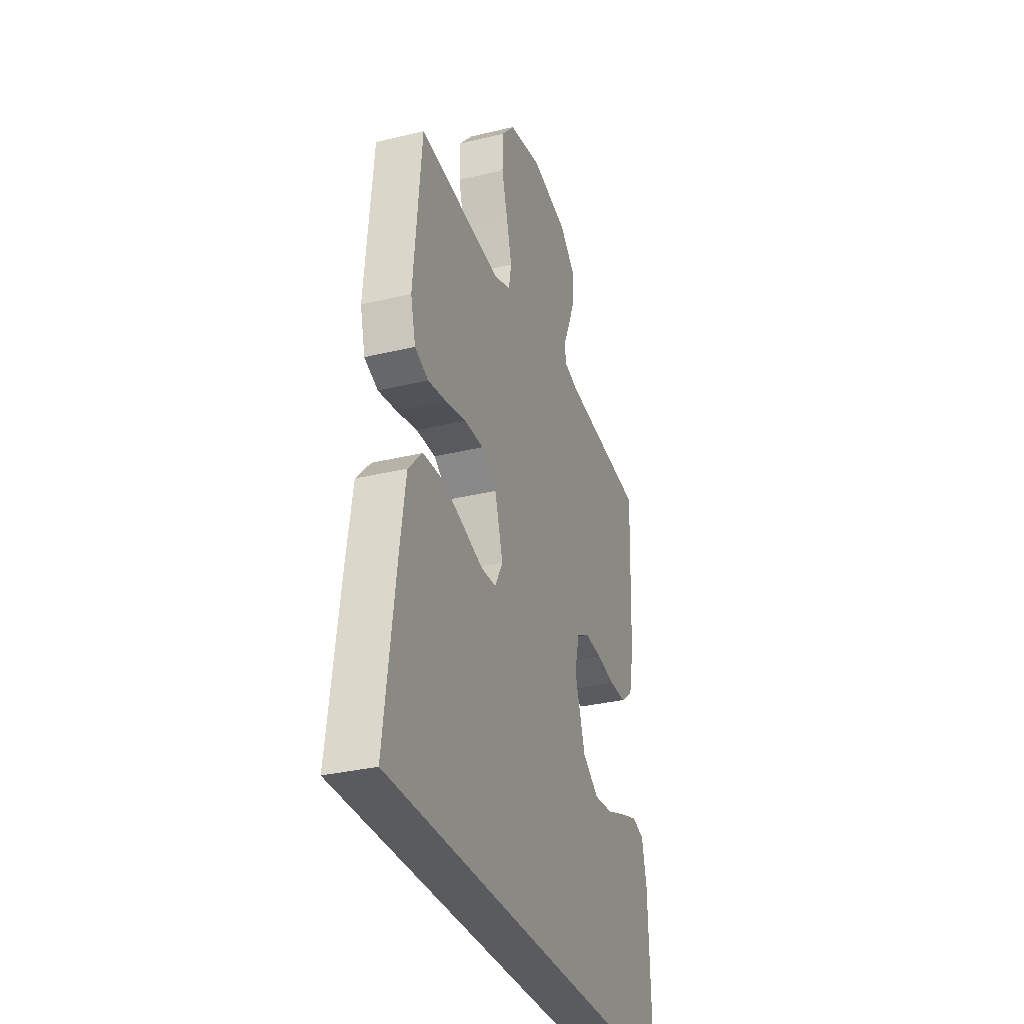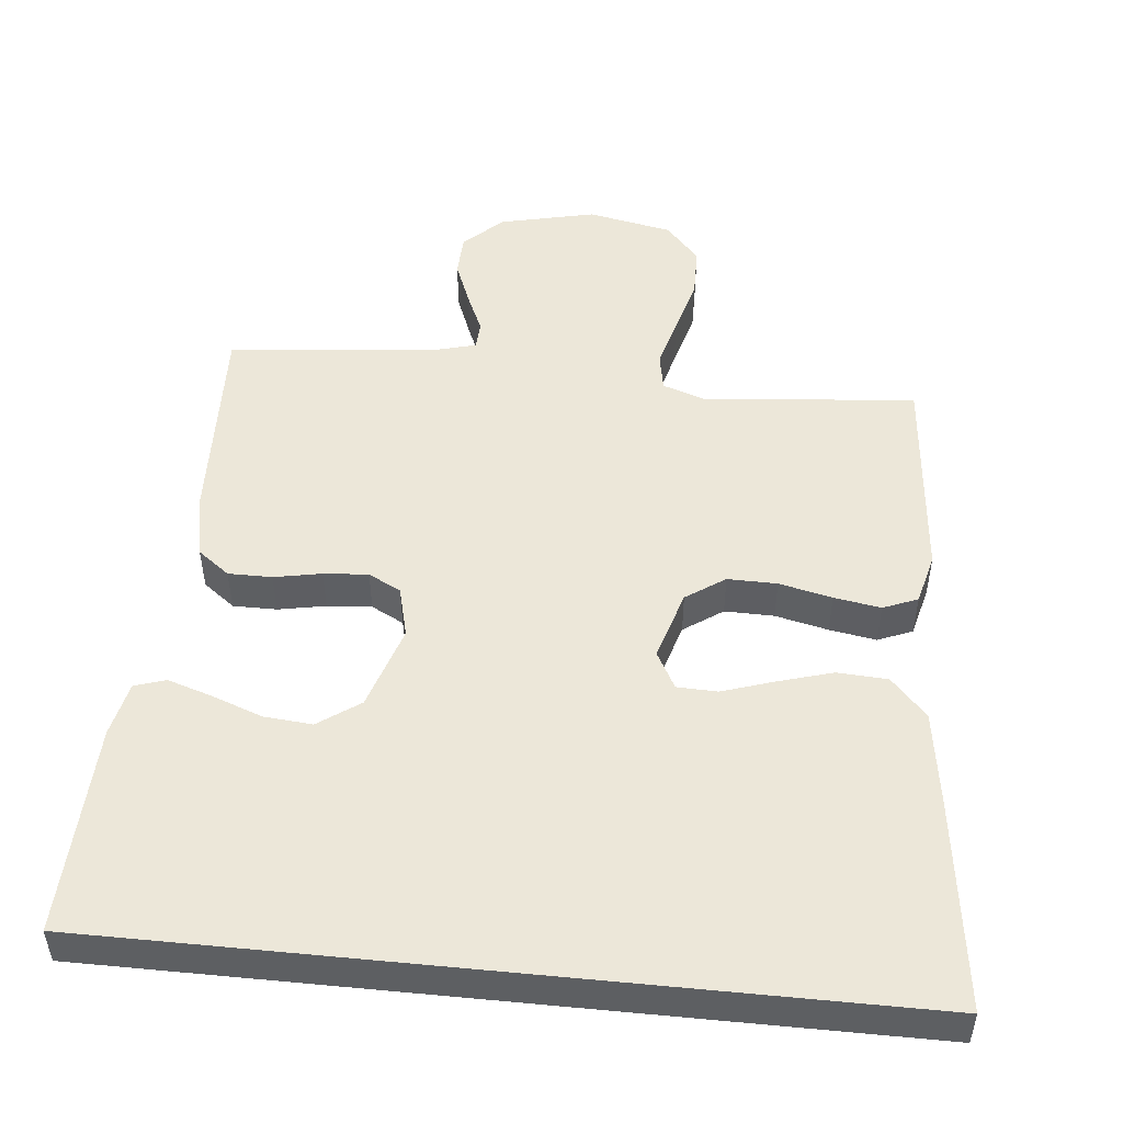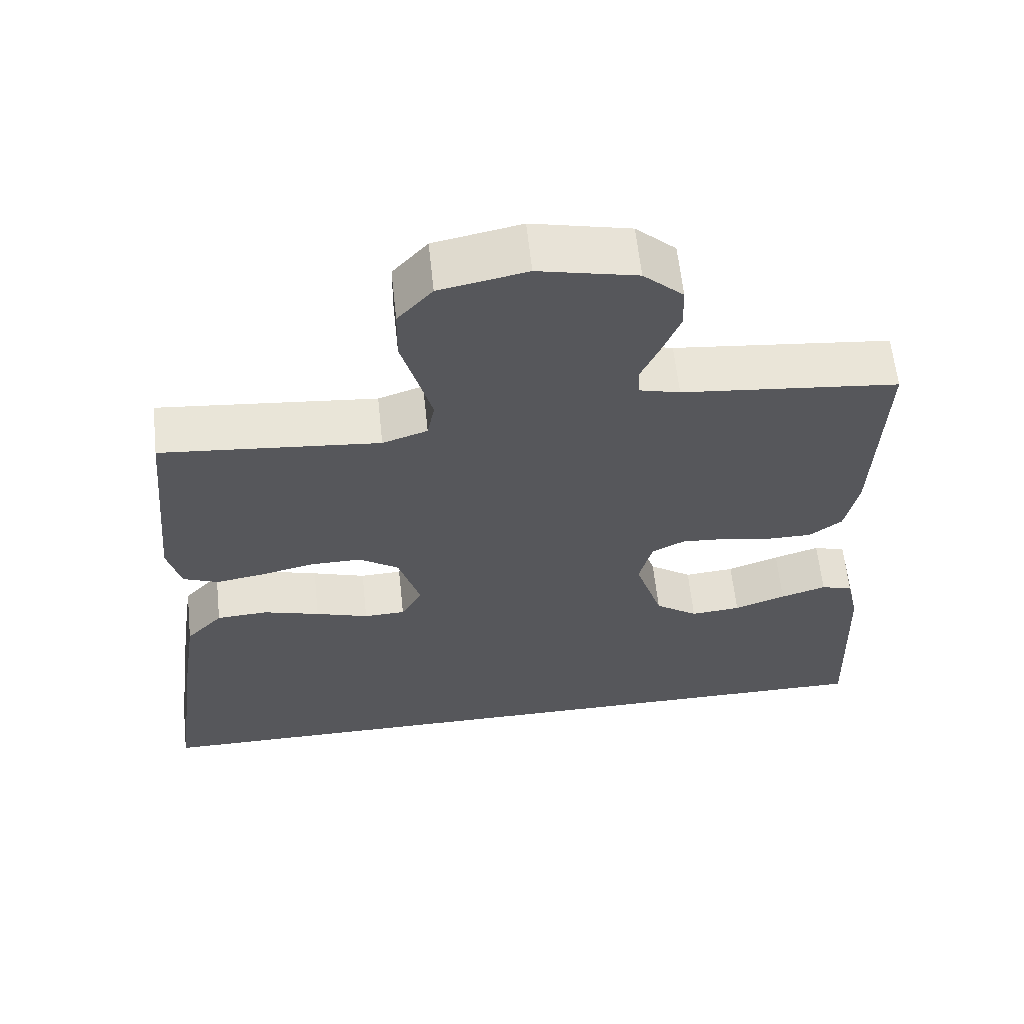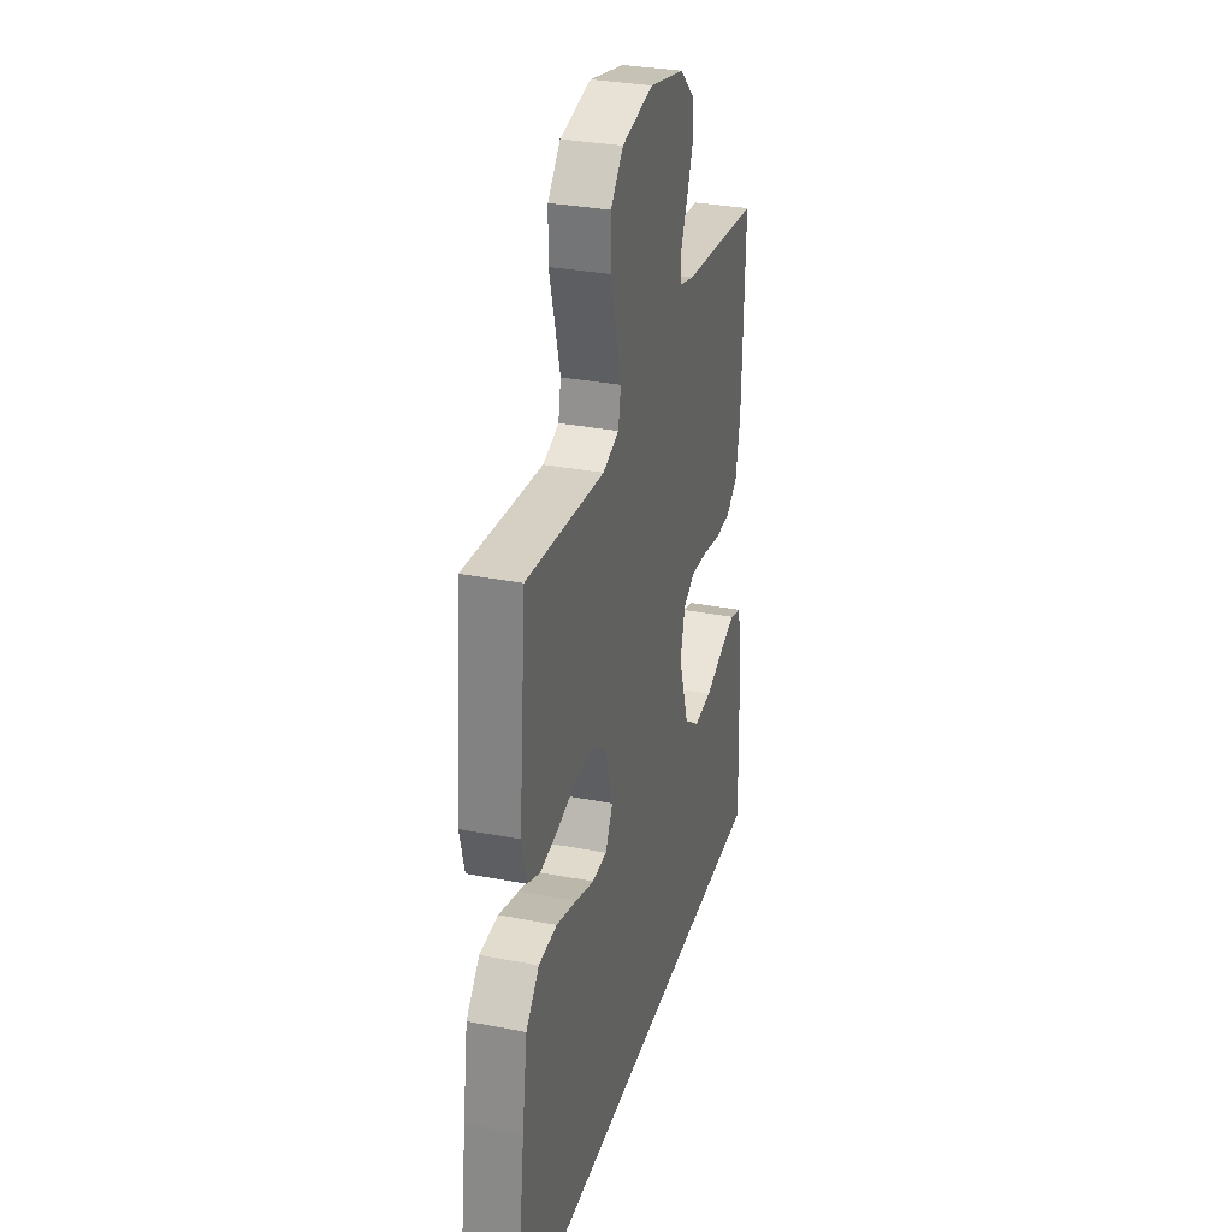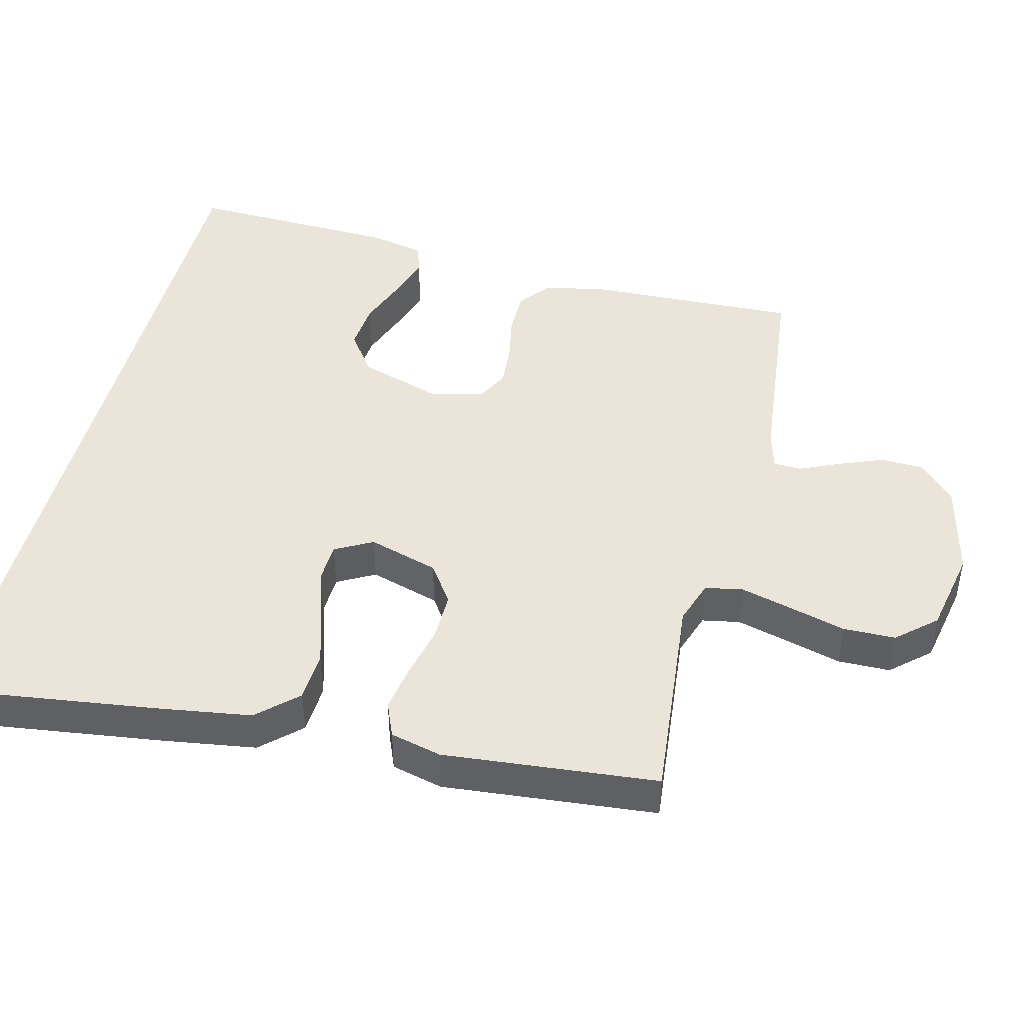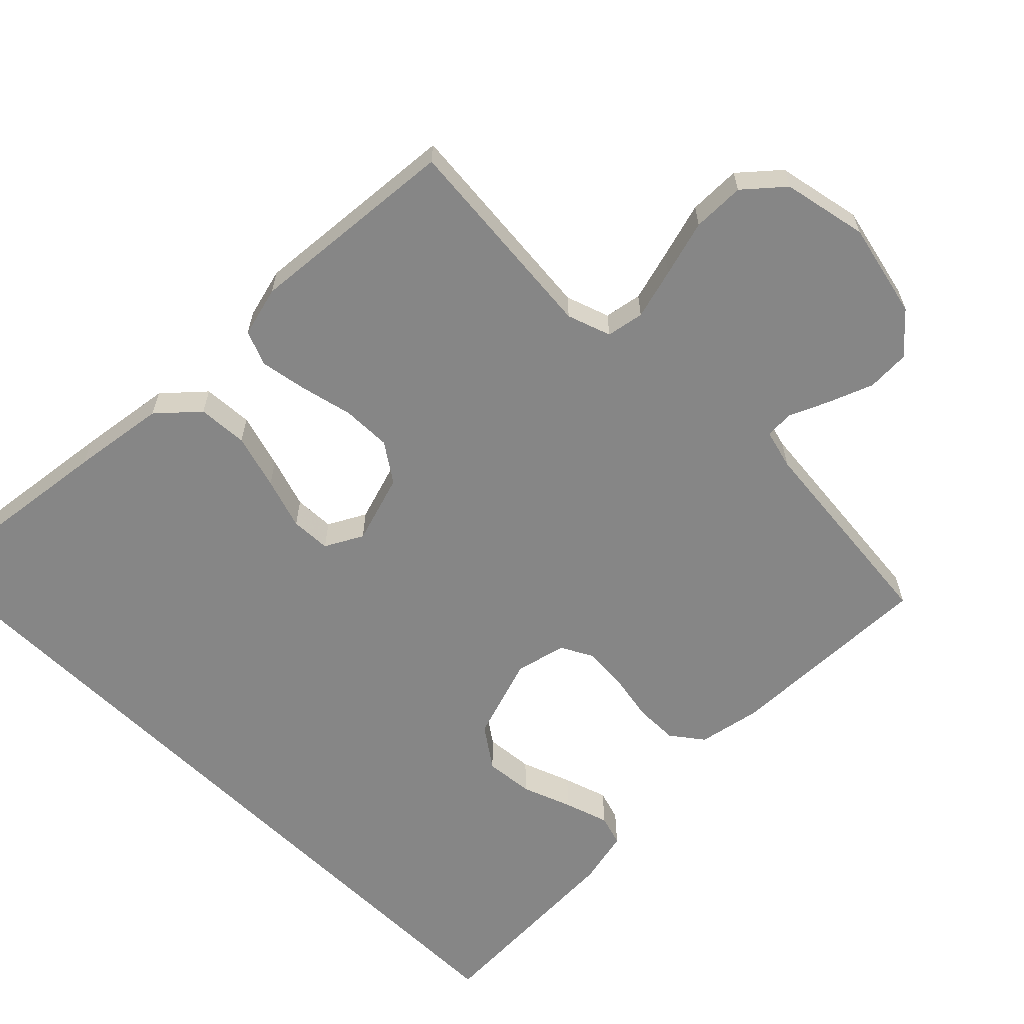
<metadata>
{"format":"obj","ext":"obj","renderer":"f3d","projection":"perspective","resolution":1024,"background":"white","views":[{"elev":-32.0,"azim":-71.2,"up":"+Z"},{"elev":50.0,"azim":-174.2,"up":"+Y"},{"elev":61.8,"azim":-6.1,"up":"+Z"},{"elev":31.3,"azim":-74.6,"up":"+Z"},{"elev":45.0,"azim":-76.0,"up":"+Y"},{"elev":-62.0,"azim":-44.7,"up":"+Y"}]}
</metadata>
<code>
v -0.5 0.07 0.5
v -0.2 0.07 0.471
v -0.138 0.07 0.492
v -0.128 0.07 0.545
v -0.147 0.07 0.617
v -0.169 0.07 0.697
v -0.168 0.07 0.771
v -0.12 0.07 0.825
v 0 0.07 0.849
v 0.135 0.07 0.818
v 0.19 0.07 0.767
v 0.192 0.07 0.706
v 0.167 0.07 0.643
v 0.142 0.07 0.587
v 0.144 0.07 0.547
v 0.2 0.07 0.532
v 0.5 0.07 0.5
v 0.489 0.07 0.2
v 0.471 0.07 0.112
v 0.426 0.07 0.078
v 0.364 0.07 0.078
v 0.297 0.07 0.091
v 0.234 0.07 0.096
v 0.188 0.07 0.072
v 0.17 0.07 0
v 0.208 0.07 -0.119
v 0.267 0.07 -0.161
v 0.336 0.07 -0.155
v 0.407 0.07 -0.129
v 0.47 0.07 -0.109
v 0.514 0.07 -0.123
v 0.531 0.07 -0.2
v 0.542 0.07 -0.5
v -0.584 0.07 -0.5
v -0.544 0.07 -0.2
v -0.524 0.07 -0.067
v -0.473 0.07 -0.012
v -0.402 0.07 -0.008
v -0.324 0.07 -0.031
v -0.251 0.07 -0.055
v -0.194 0.07 -0.053
v -0.165 0.07 0
v -0.195 0.07 0.099
v -0.25 0.07 0.137
v -0.32 0.07 0.136
v -0.395 0.07 0.119
v -0.461 0.07 0.108
v -0.51 0.07 0.128
v -0.528 0.07 0.2
v -0.5 0 0.5
v -0.2 0 0.471
v -0.138 0 0.492
v -0.128 0 0.545
v -0.147 0 0.617
v -0.169 0 0.697
v -0.168 0 0.771
v -0.12 0 0.825
v 0 0 0.849
v 0.135 0 0.818
v 0.19 0 0.767
v 0.192 0 0.706
v 0.167 0 0.643
v 0.142 0 0.587
v 0.144 0 0.547
v 0.2 0 0.532
v 0.5 0 0.5
v 0.489 0 0.2
v 0.471 0 0.112
v 0.426 0 0.078
v 0.364 0 0.078
v 0.297 0 0.091
v 0.234 0 0.096
v 0.188 0 0.072
v 0.17 0 0
v 0.208 0 -0.119
v 0.267 0 -0.161
v 0.336 0 -0.155
v 0.407 0 -0.129
v 0.47 0 -0.109
v 0.514 0 -0.123
v 0.531 0 -0.2
v 0.542 0 -0.5
v -0.584 0 -0.5
v -0.544 0 -0.2
v -0.524 0 -0.067
v -0.473 0 -0.012
v -0.402 0 -0.008
v -0.324 0 -0.031
v -0.251 0 -0.055
v -0.194 0 -0.053
v -0.165 0 0
v -0.195 0 0.099
v -0.25 0 0.137
v -0.32 0 0.136
v -0.395 0 0.119
v -0.461 0 0.108
v -0.51 0 0.128
v -0.528 0 0.2
f 48 49 1 2
f 45 46 47 48
f 45 48 2 3
f 44 45 3
f 43 44 3
f 42 43 3 4
f 37 38 39 40
f 35 36 37 40
f 35 40 41
f 34 35 41
f 33 34 41
f 28 29 30 31
f 28 31 32 33
f 19 20 21 22
f 19 22 23
f 16 17 18 19
f 15 16 19 23
f 11 12 13 14
f 9 10 11 14
f 9 14 15
f 5 6 7 8
f 4 5 8 9
f 42 4 9 15
f 27 28 33
f 26 27 33 41
f 25 26 41 42
f 42 15 23 24
f 24 25 42
f 51 50 98 97
f 97 96 95 94
f 52 51 97 94
f 52 94 93
f 52 93 92
f 53 52 92 91
f 89 88 87 86
f 89 86 85 84
f 90 89 84
f 90 84 83
f 90 83 82
f 80 79 78 77
f 82 81 80 77
f 71 70 69 68
f 72 71 68
f 68 67 66 65
f 72 68 65 64
f 63 62 61 60
f 63 60 59 58
f 64 63 58
f 57 56 55 54
f 58 57 54 53
f 64 58 53 91
f 82 77 76
f 90 82 76 75
f 91 90 75 74
f 73 72 64 91
f 91 74 73
f 1 50 51 2
f 2 51 52 3
f 3 52 53 4
f 4 53 54 5
f 5 54 55 6
f 6 55 56 7
f 7 56 57 8
f 8 57 58 9
f 9 58 59 10
f 10 59 60 11
f 11 60 61 12
f 12 61 62 13
f 13 62 63 14
f 14 63 64 15
f 15 64 65 16
f 16 65 66 17
f 17 66 67 18
f 18 67 68 19
f 19 68 69 20
f 20 69 70 21
f 21 70 71 22
f 22 71 72 23
f 23 72 73 24
f 24 73 74 25
f 25 74 75 26
f 26 75 76 27
f 27 76 77 28
f 28 77 78 29
f 29 78 79 30
f 30 79 80 31
f 31 80 81 32
f 32 81 82 33
f 33 82 83 34
f 34 83 84 35
f 35 84 85 36
f 36 85 86 37
f 37 86 87 38
f 38 87 88 39
f 39 88 89 40
f 40 89 90 41
f 41 90 91 42
f 42 91 92 43
f 43 92 93 44
f 44 93 94 45
f 45 94 95 46
f 46 95 96 47
f 47 96 97 48
f 48 97 98 49
f 49 98 50 1

</code>
